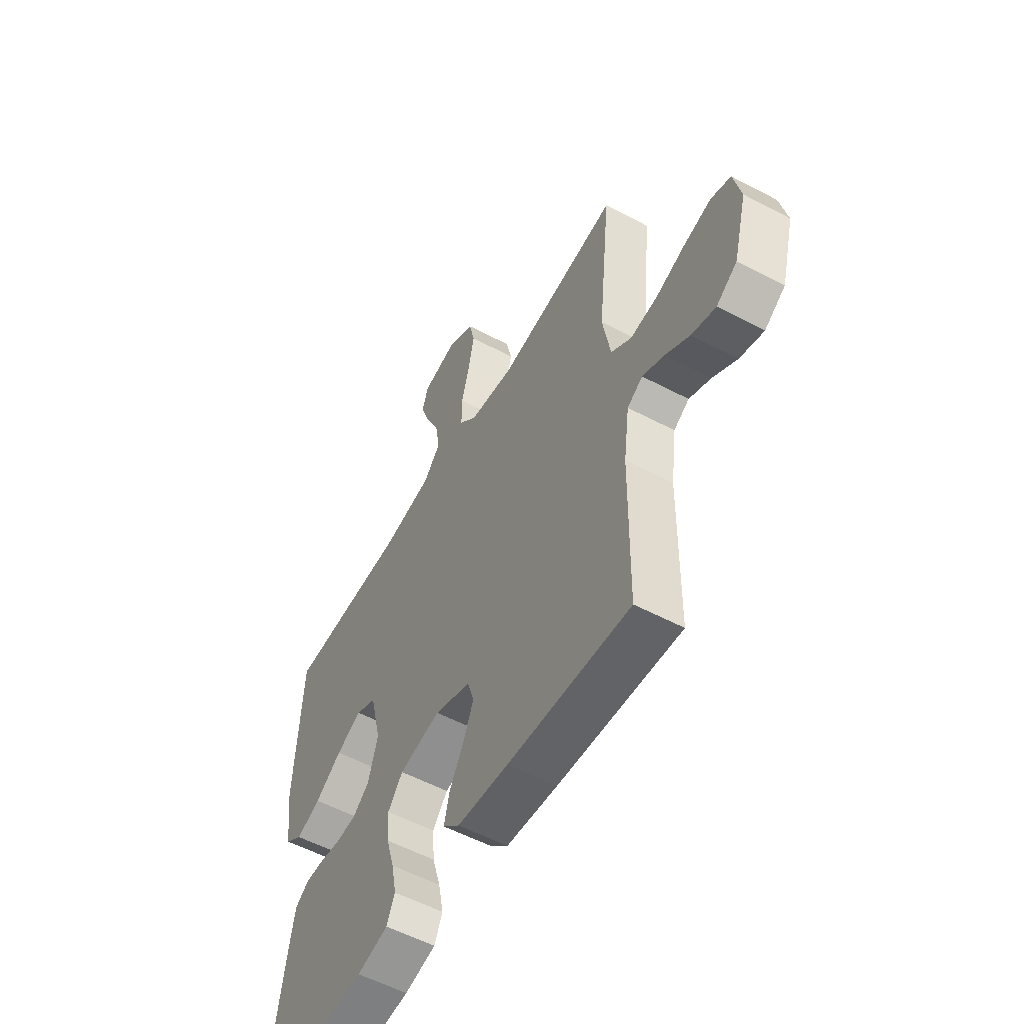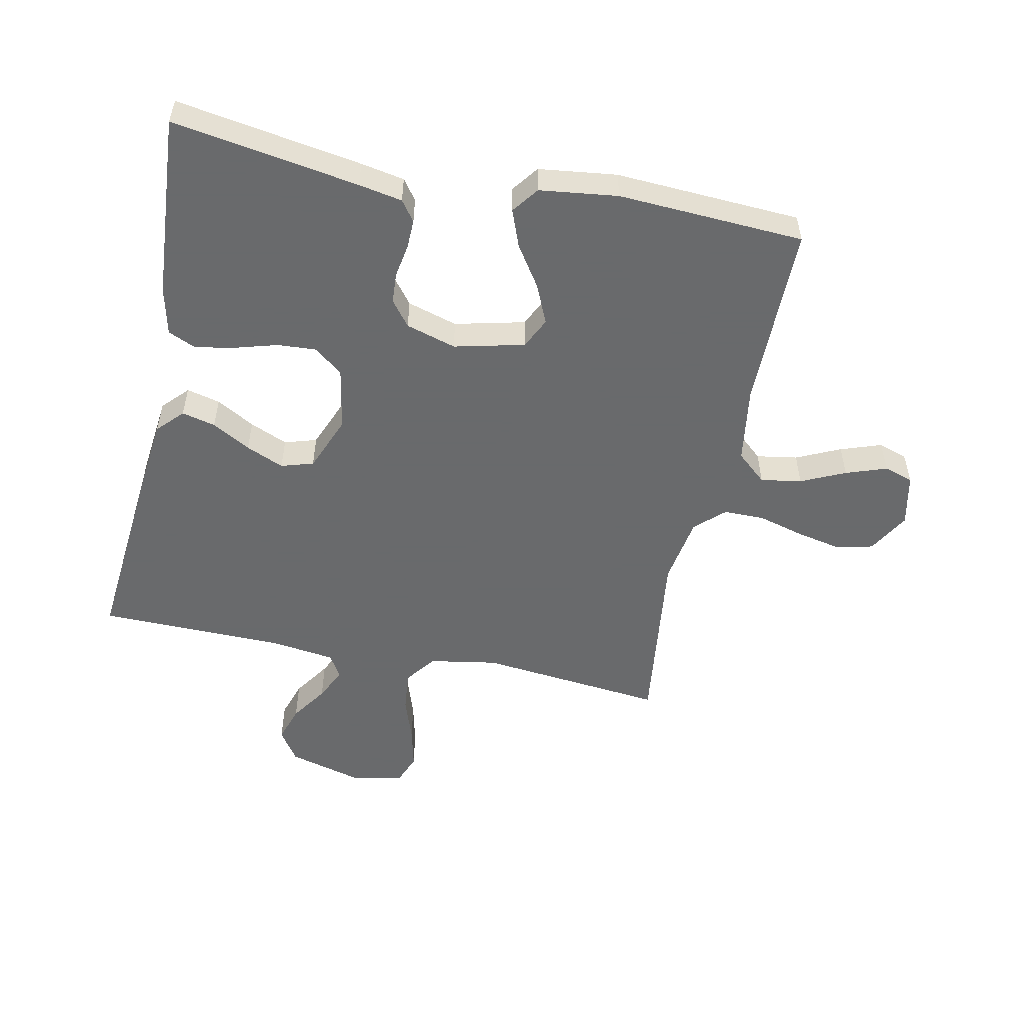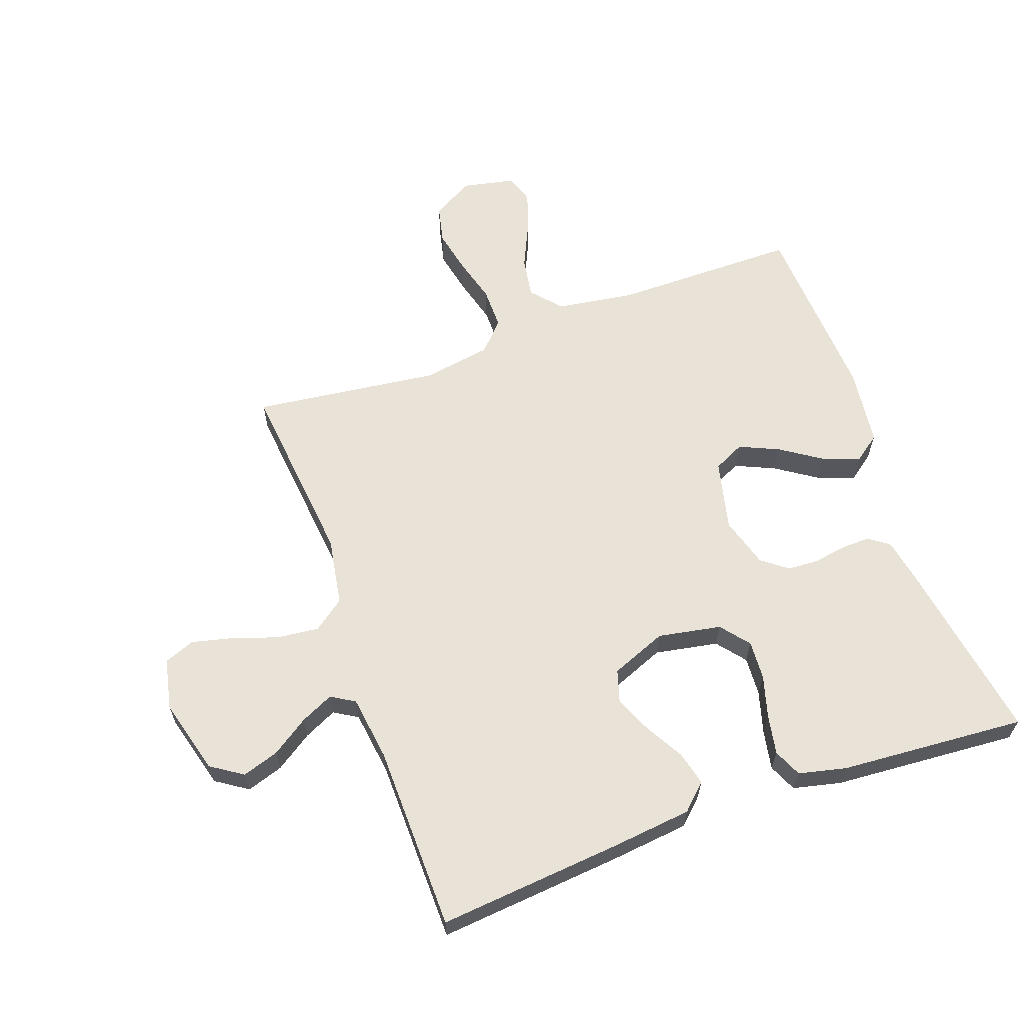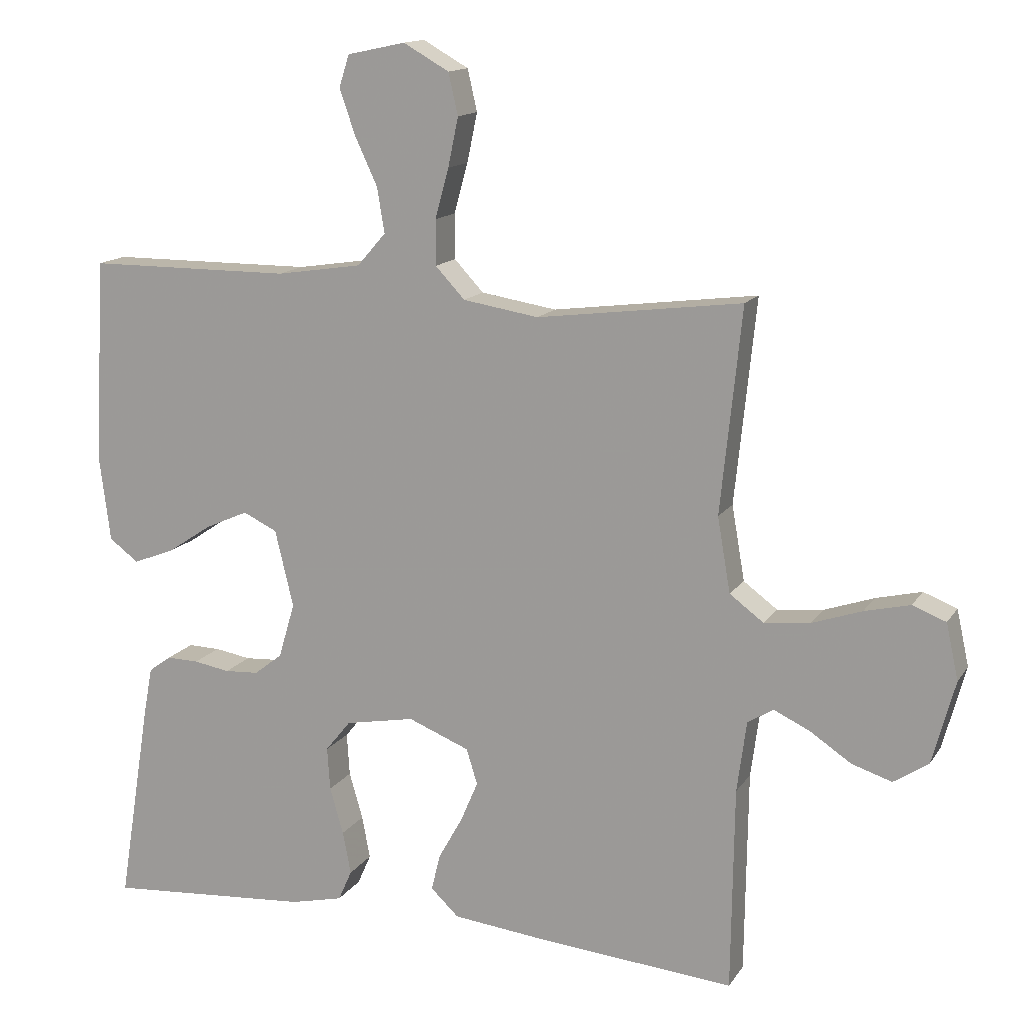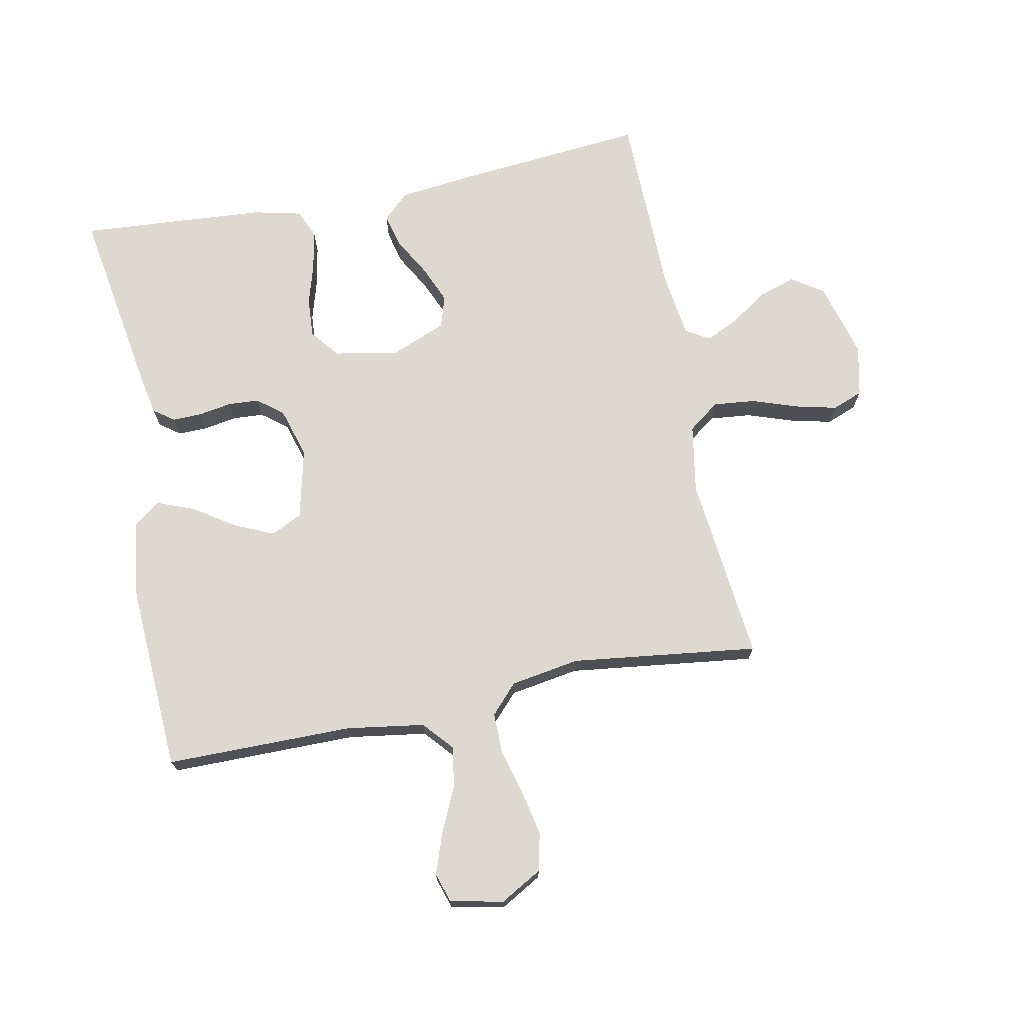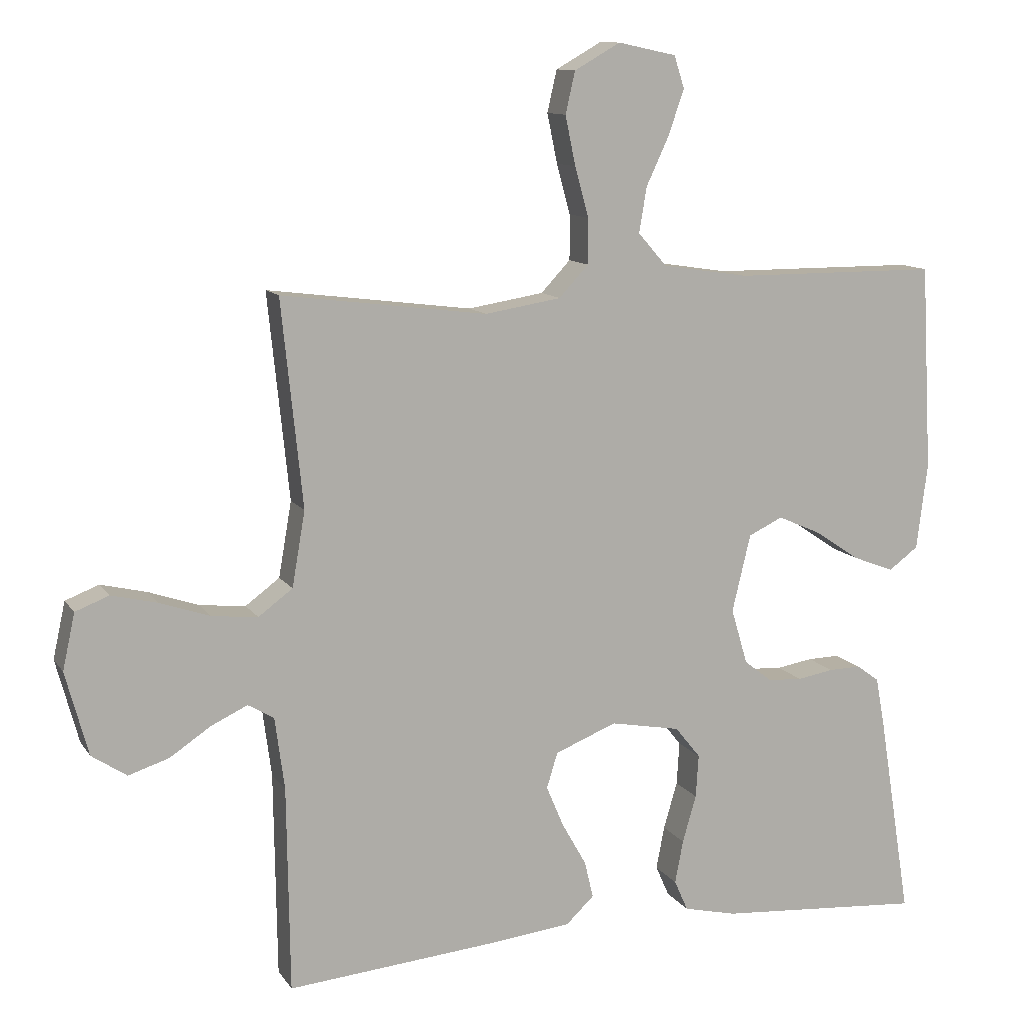
<metadata>
{"format":"obj","ext":"obj","renderer":"f3d","projection":"perspective","resolution":1024,"background":"white","views":[{"elev":-55.8,"azim":61.0,"up":"+Z"},{"elev":-52.9,"azim":-101.8,"up":"+Y"},{"elev":62.5,"azim":160.2,"up":"+Y"},{"elev":14.1,"azim":21.5,"up":"+Z"},{"elev":71.7,"azim":-11.3,"up":"+Y"},{"elev":11.3,"azim":159.4,"up":"+Z"}]}
</metadata>
<code>
v 0.5 0.07 0.5
v 0.469 0.07 0.2
v 0.488 0.07 0.09
v 0.538 0.07 0.053
v 0.605 0.07 0.06
v 0.678 0.07 0.085
v 0.745 0.07 0.101
v 0.794 0.07 0.082
v 0.812 0.07 0
v 0.779 0.07 -0.122
v 0.728 0.07 -0.156
v 0.669 0.07 -0.137
v 0.609 0.07 -0.097
v 0.556 0.07 -0.072
v 0.518 0.07 -0.095
v 0.504 0.07 -0.2
v 0.5 0.07 -0.5
v 0.2 0.07 -0.473
v 0.073 0.07 -0.459
v 0.032 0.07 -0.42
v 0.045 0.07 -0.366
v 0.08 0.07 -0.304
v 0.106 0.07 -0.243
v 0.09 0.07 -0.191
v 0 0.07 -0.155
v -0.102 0.07 -0.174
v -0.139 0.07 -0.22
v -0.135 0.07 -0.283
v -0.115 0.07 -0.352
v -0.103 0.07 -0.415
v -0.123 0.07 -0.46
v -0.2 0.07 -0.478
v -0.5 0.07 -0.5
v -0.452 0.07 -0.2
v -0.439 0.07 -0.13
v -0.406 0.07 -0.106
v -0.359 0.07 -0.107
v -0.306 0.07 -0.116
v -0.256 0.07 -0.113
v -0.215 0.07 -0.081
v -0.191 0.07 0
v -0.218 0.07 0.113
v -0.268 0.07 0.137
v -0.331 0.07 0.109
v -0.397 0.07 0.065
v -0.457 0.07 0.042
v -0.5 0.07 0.074
v -0.516 0.07 0.2
v -0.5 0.07 0.5
v -0.2 0.07 0.501
v -0.075 0.07 0.52
v -0.033 0.07 0.568
v -0.044 0.07 0.634
v -0.077 0.07 0.705
v -0.1 0.07 0.771
v -0.085 0.07 0.818
v 0 0.07 0.836
v 0.067 0.07 0.798
v 0.081 0.07 0.737
v 0.066 0.07 0.665
v 0.046 0.07 0.592
v 0.046 0.07 0.526
v 0.089 0.07 0.48
v 0.2 0.07 0.462
v 0.5 0 0.5
v 0.469 0 0.2
v 0.488 0 0.09
v 0.538 0 0.053
v 0.605 0 0.06
v 0.678 0 0.085
v 0.745 0 0.101
v 0.794 0 0.082
v 0.812 0 0
v 0.779 0 -0.122
v 0.728 0 -0.156
v 0.669 0 -0.137
v 0.609 0 -0.097
v 0.556 0 -0.072
v 0.518 0 -0.095
v 0.504 0 -0.2
v 0.5 0 -0.5
v 0.2 0 -0.473
v 0.073 0 -0.459
v 0.032 0 -0.42
v 0.045 0 -0.366
v 0.08 0 -0.304
v 0.106 0 -0.243
v 0.09 0 -0.191
v 0 0 -0.155
v -0.102 0 -0.174
v -0.139 0 -0.22
v -0.135 0 -0.283
v -0.115 0 -0.352
v -0.103 0 -0.415
v -0.123 0 -0.46
v -0.2 0 -0.478
v -0.5 0 -0.5
v -0.452 0 -0.2
v -0.439 0 -0.13
v -0.406 0 -0.106
v -0.359 0 -0.107
v -0.306 0 -0.116
v -0.256 0 -0.113
v -0.215 0 -0.081
v -0.191 0 0
v -0.218 0 0.113
v -0.268 0 0.137
v -0.331 0 0.109
v -0.397 0 0.065
v -0.457 0 0.042
v -0.5 0 0.074
v -0.516 0 0.2
v -0.5 0 0.5
v -0.2 0 0.501
v -0.075 0 0.52
v -0.033 0 0.568
v -0.044 0 0.634
v -0.077 0 0.705
v -0.1 0 0.771
v -0.085 0 0.818
v 0 0 0.836
v 0.067 0 0.798
v 0.081 0 0.737
v 0.066 0 0.665
v 0.046 0 0.592
v 0.046 0 0.526
v 0.089 0 0.48
v 0.2 0 0.462
f 59 60 61
f 58 59 61
f 57 58 61
f 56 57 61
f 55 56 61
f 54 55 61
f 53 54 61
f 52 53 61 62
f 51 52 62 63
f 48 49 50
f 47 48 50
f 46 47 50
f 45 46 50
f 44 45 50
f 50 51 63
f 44 50 63
f 43 44 63
f 36 37 38
f 35 36 38
f 34 35 38
f 33 34 38
f 32 33 38
f 31 32 38
f 30 31 38
f 29 30 38
f 28 29 38
f 27 28 38 39
f 26 27 39 40
f 20 21 22
f 19 20 22
f 18 19 22
f 17 18 22
f 16 17 22
f 15 16 22 23
f 14 15 23 24
f 11 12 13
f 10 11 13
f 9 10 13
f 8 9 13
f 7 8 13
f 6 7 13
f 5 6 13
f 4 5 13 14
f 14 24 25
f 4 14 25
f 3 4 25
f 64 1 2
f 64 2 3
f 63 64 3
f 43 63 3
f 42 43 3
f 3 25 26
f 42 3 26
f 41 42 26
f 26 40 41
f 125 124 123
f 125 123 122
f 125 122 121
f 125 121 120
f 125 120 119
f 125 119 118
f 125 118 117
f 126 125 117 116
f 127 126 116 115
f 114 113 112
f 114 112 111
f 114 111 110
f 114 110 109
f 114 109 108
f 127 115 114
f 127 114 108
f 127 108 107
f 102 101 100
f 102 100 99
f 102 99 98
f 102 98 97
f 102 97 96
f 102 96 95
f 102 95 94
f 102 94 93
f 102 93 92
f 103 102 92 91
f 104 103 91 90
f 86 85 84
f 86 84 83
f 86 83 82
f 86 82 81
f 86 81 80
f 87 86 80 79
f 88 87 79 78
f 77 76 75
f 77 75 74
f 77 74 73
f 77 73 72
f 77 72 71
f 77 71 70
f 77 70 69
f 78 77 69 68
f 89 88 78
f 89 78 68
f 89 68 67
f 66 65 128
f 67 66 128
f 67 128 127
f 67 127 107
f 67 107 106
f 90 89 67
f 90 67 106
f 90 106 105
f 105 104 90
f 1 65 66 2
f 2 66 67 3
f 3 67 68 4
f 4 68 69 5
f 5 69 70 6
f 6 70 71 7
f 7 71 72 8
f 8 72 73 9
f 9 73 74 10
f 10 74 75 11
f 11 75 76 12
f 12 76 77 13
f 13 77 78 14
f 14 78 79 15
f 15 79 80 16
f 16 80 81 17
f 17 81 82 18
f 18 82 83 19
f 19 83 84 20
f 20 84 85 21
f 21 85 86 22
f 22 86 87 23
f 23 87 88 24
f 24 88 89 25
f 25 89 90 26
f 26 90 91 27
f 27 91 92 28
f 28 92 93 29
f 29 93 94 30
f 30 94 95 31
f 31 95 96 32
f 32 96 97 33
f 33 97 98 34
f 34 98 99 35
f 35 99 100 36
f 36 100 101 37
f 37 101 102 38
f 38 102 103 39
f 39 103 104 40
f 40 104 105 41
f 41 105 106 42
f 42 106 107 43
f 43 107 108 44
f 44 108 109 45
f 45 109 110 46
f 46 110 111 47
f 47 111 112 48
f 48 112 113 49
f 49 113 114 50
f 50 114 115 51
f 51 115 116 52
f 52 116 117 53
f 53 117 118 54
f 54 118 119 55
f 55 119 120 56
f 56 120 121 57
f 57 121 122 58
f 58 122 123 59
f 59 123 124 60
f 60 124 125 61
f 61 125 126 62
f 62 126 127 63
f 63 127 128 64
f 64 128 65 1

</code>
